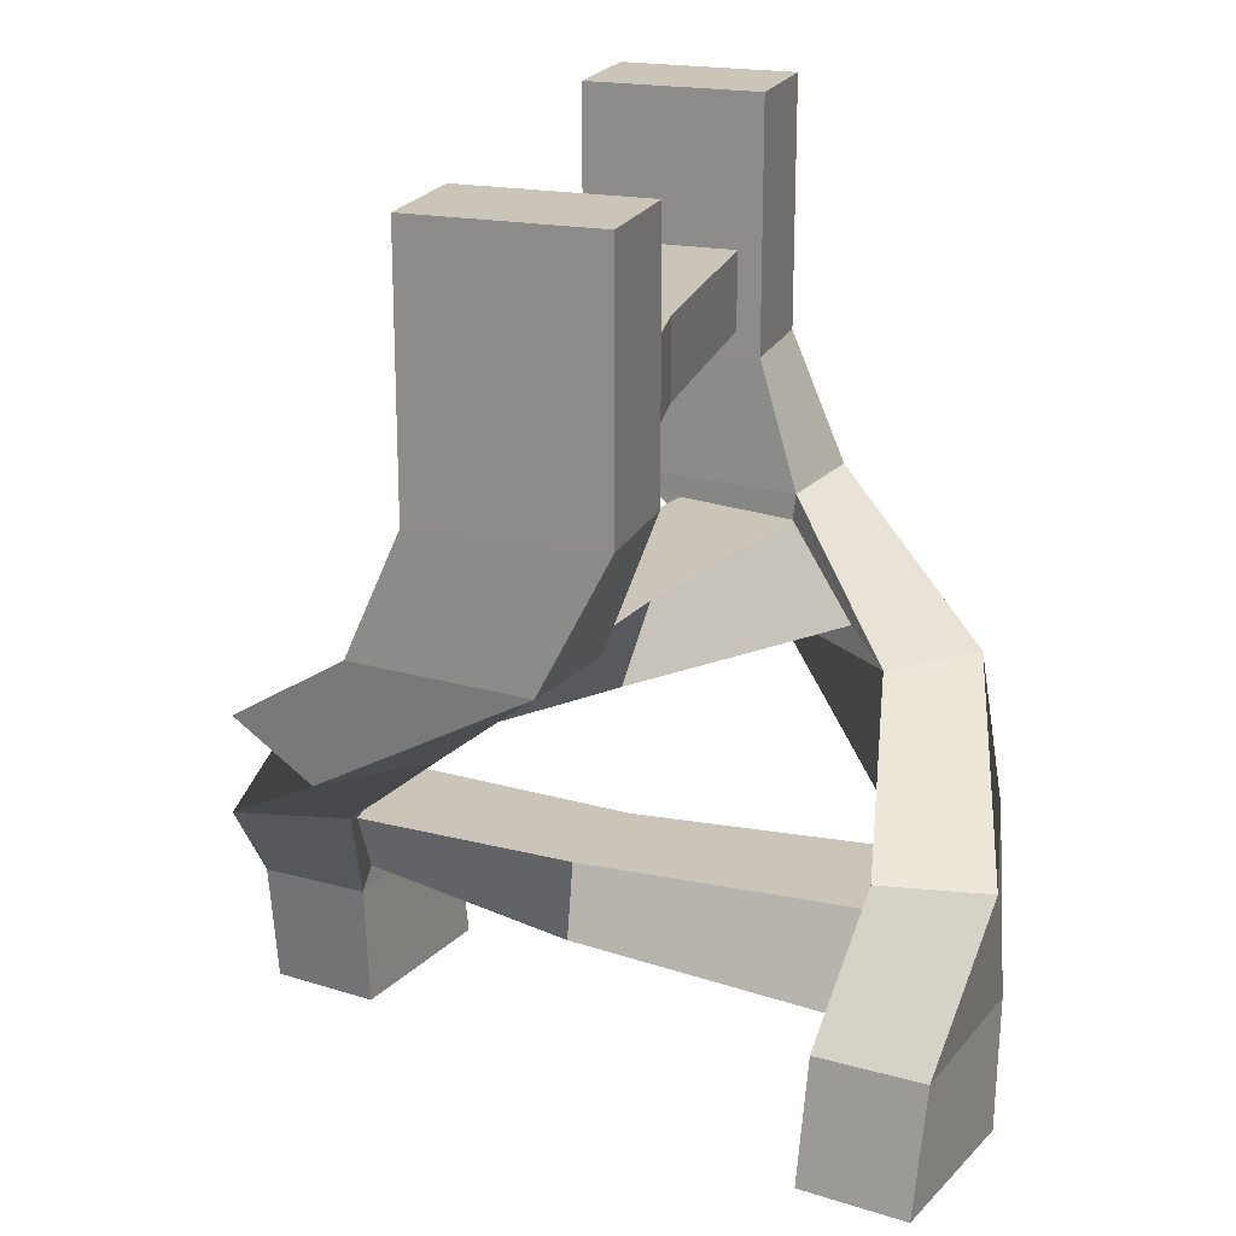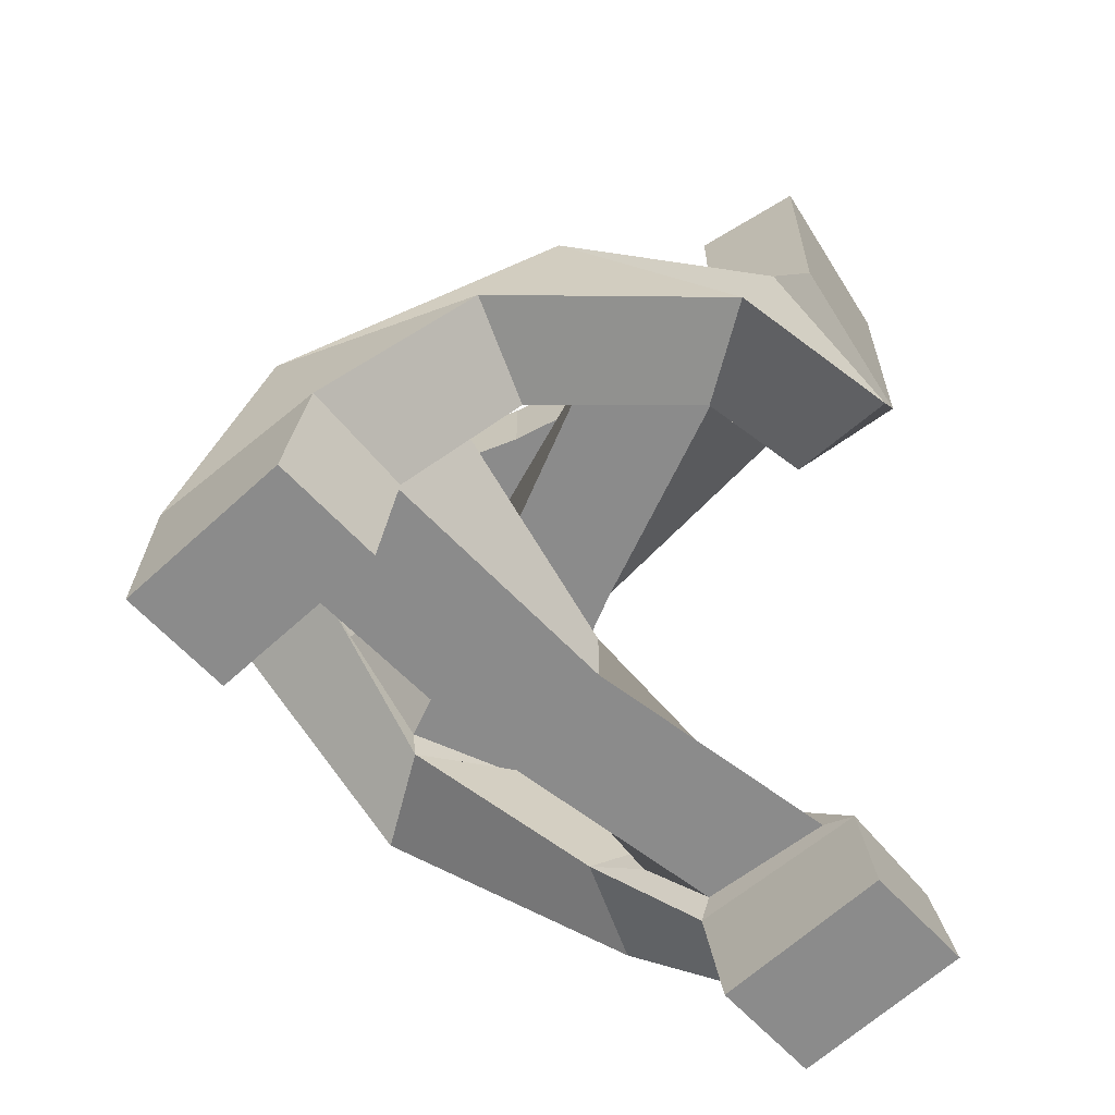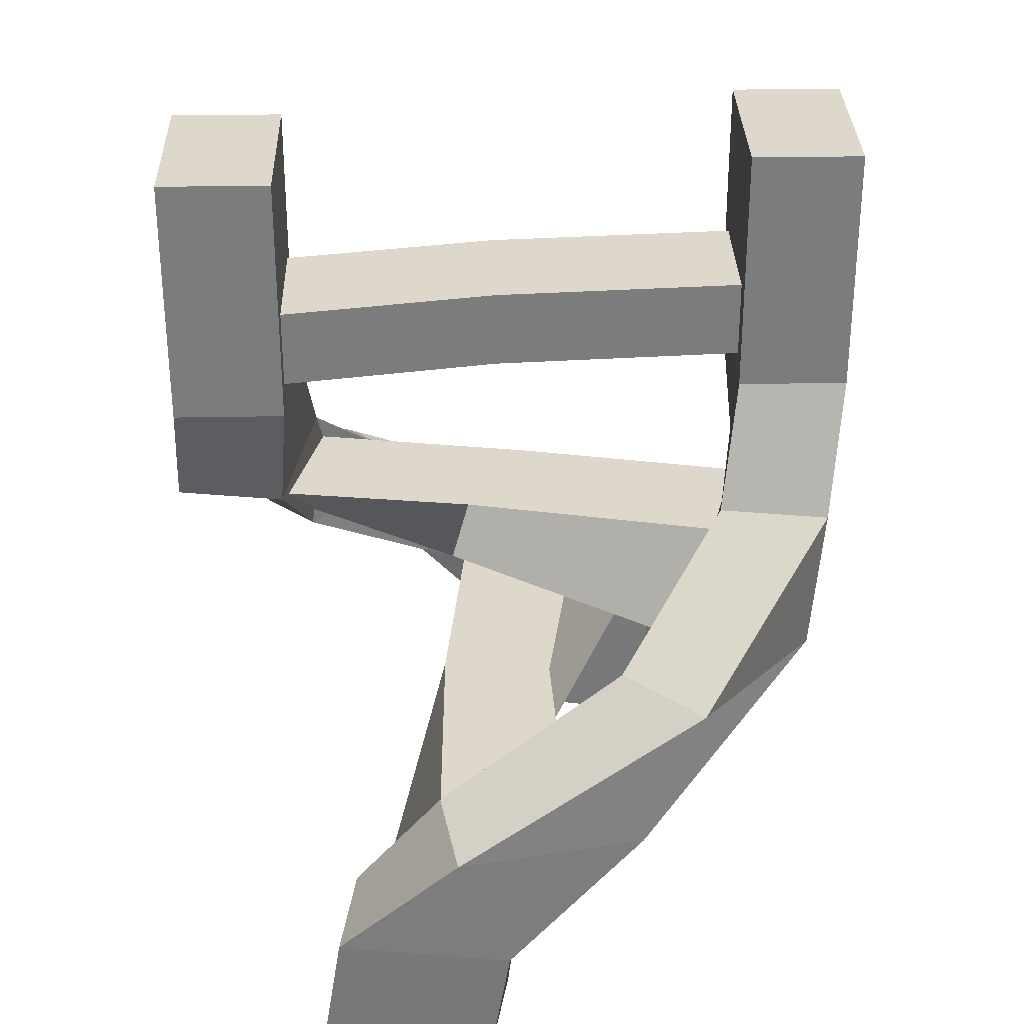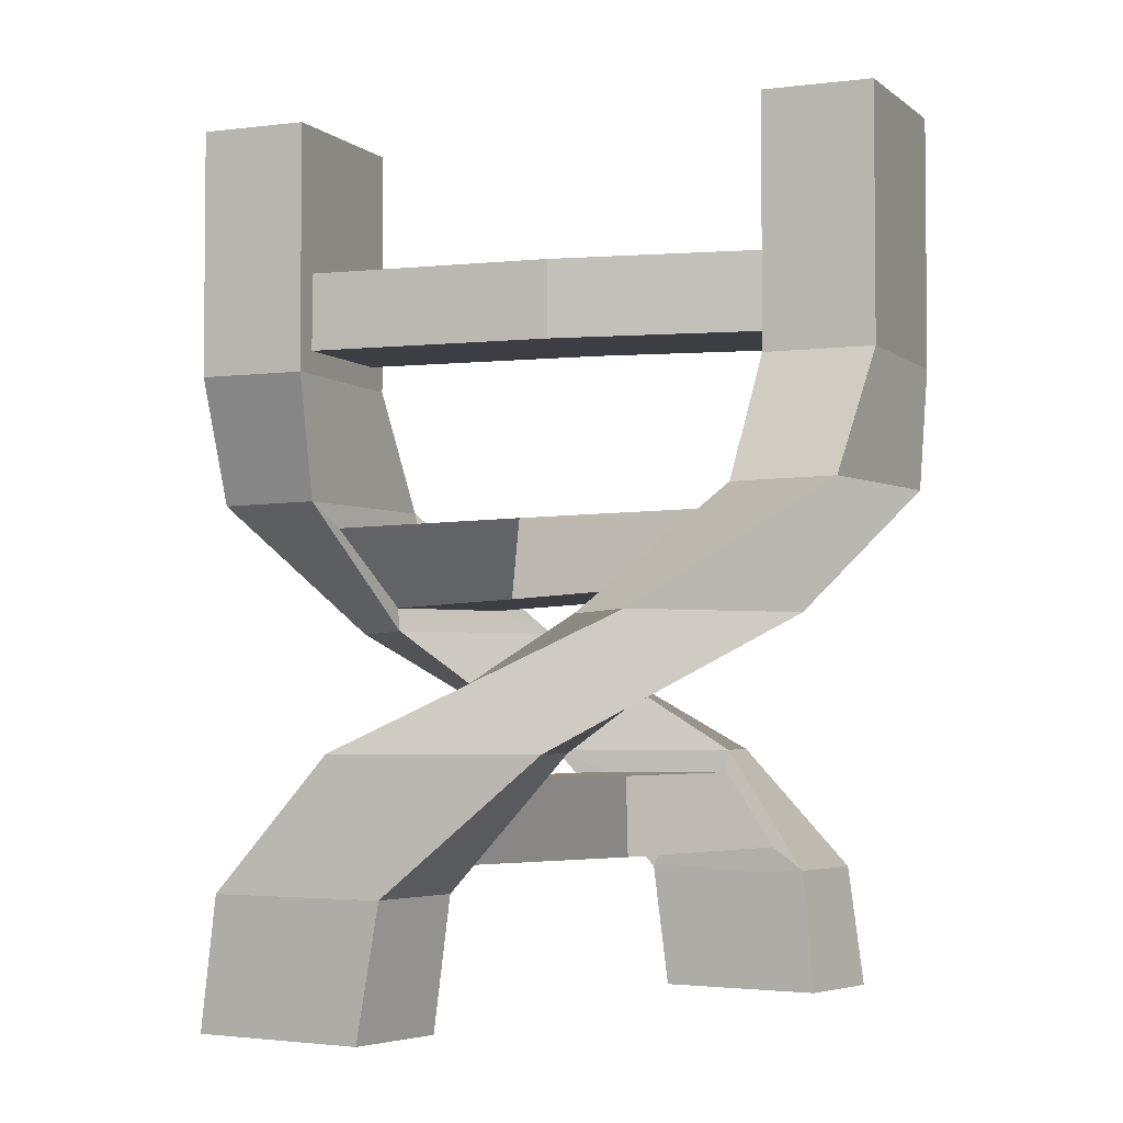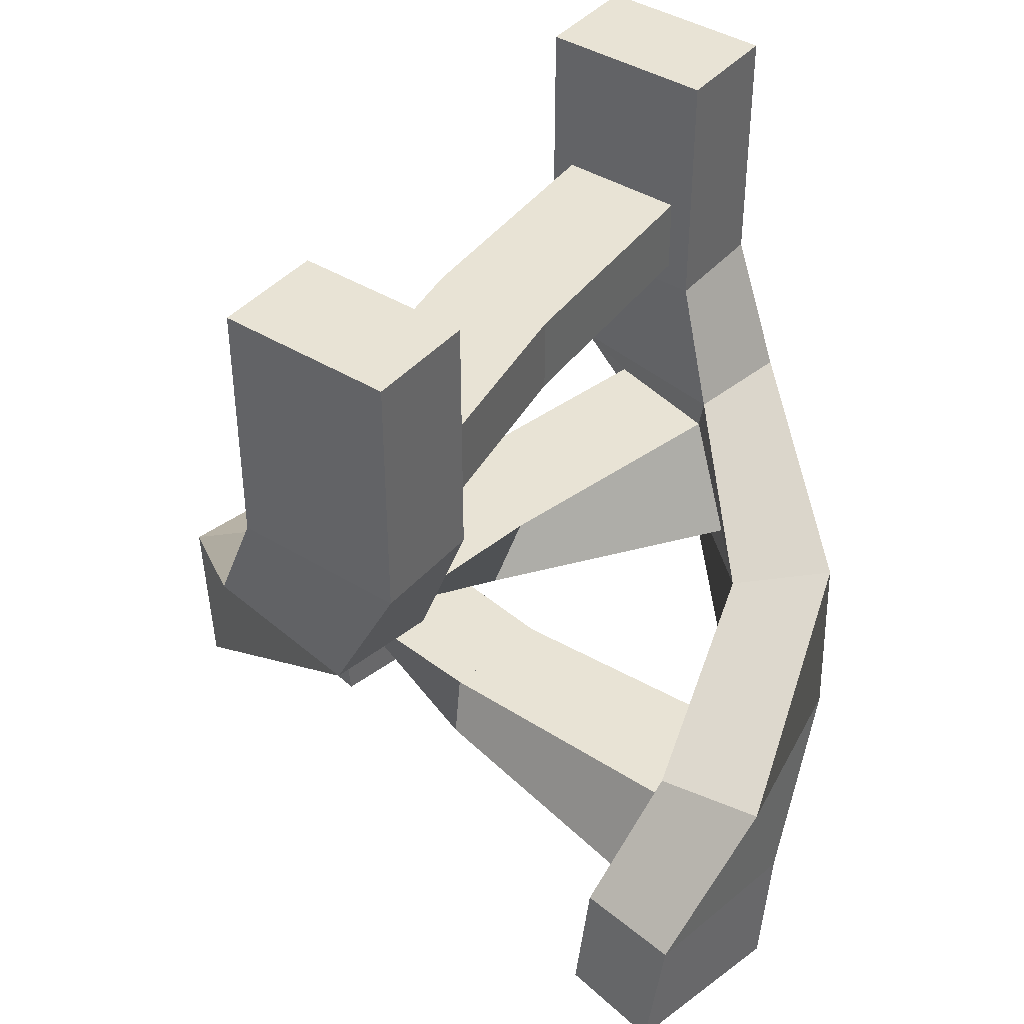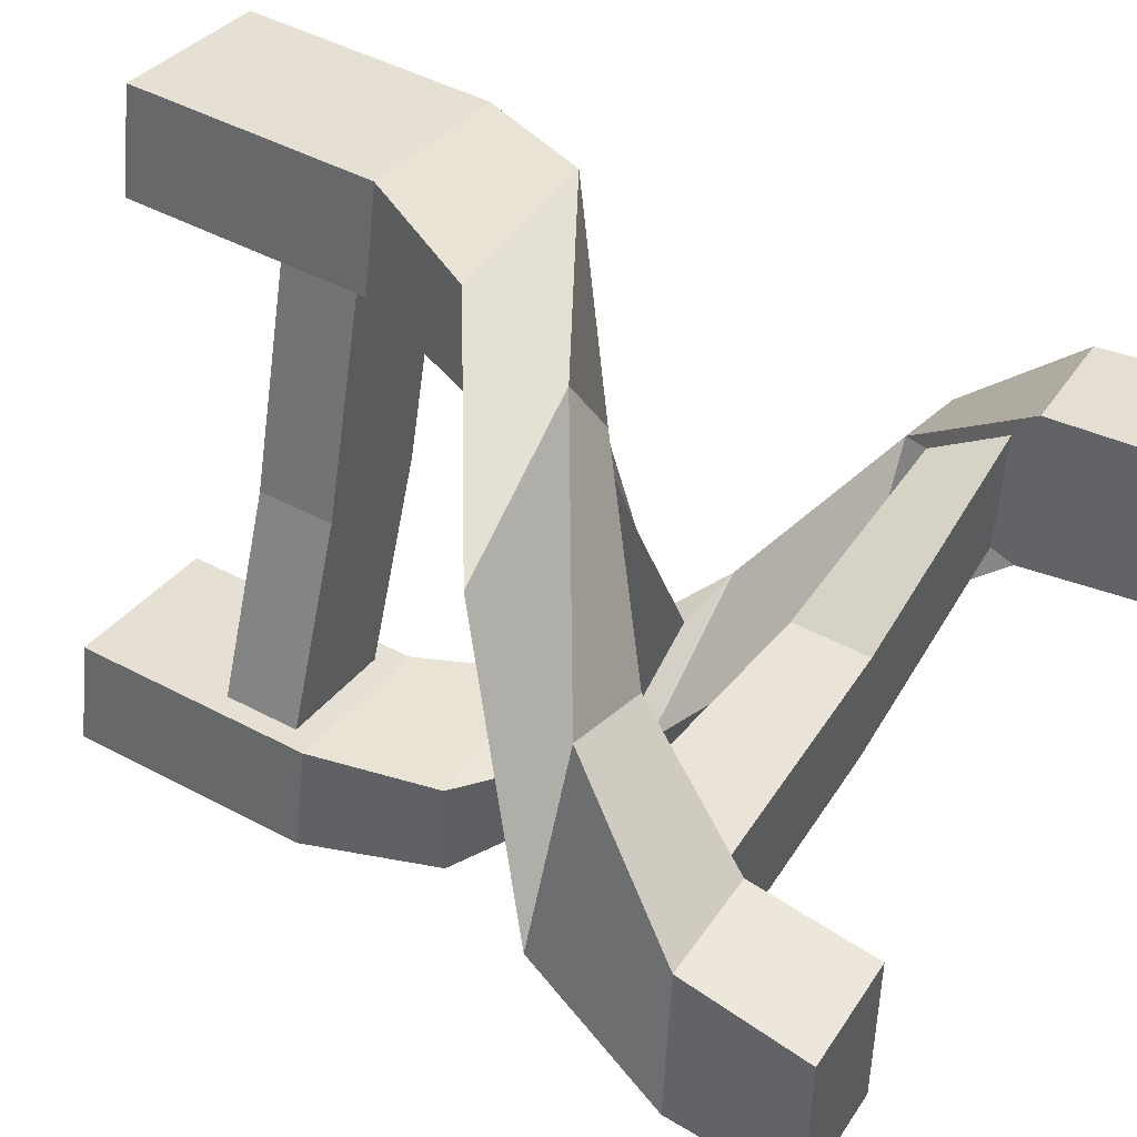
<metadata>
{"format":"obj","ext":"obj","renderer":"f3d","projection":"perspective","resolution":1024,"background":"white","views":[{"elev":20.5,"azim":-149.8,"up":"+Y"},{"elev":-63.9,"azim":-47.1,"up":"+Y"},{"elev":31.5,"azim":-80.5,"up":"+Y"},{"elev":-3.7,"azim":124.3,"up":"+Y"},{"elev":41.2,"azim":-132.1,"up":"+Y"},{"elev":46.5,"azim":-58.7,"up":"+Z"}]}
</metadata>
<code>
o DNA_Cube.001
v -0.8854 0.004219 0.2025
v 0.3684 2.004 0.8302
v -0.8854 0.004219 -0.2025
v -0.02907 2.004 0.9078
v -0.6329 0.004219 -0.2025
v -0.07746 2.004 0.66
v -0.6329 0.004219 0.2025
v 0.32 2.004 0.5824
v -0.8737 0.2899 0.2483
v -0.7316 0.5756 0.5383
v -0.2753 0.8614 0.8655
v 0.2312 1.147 0.8784
v 0.3684 1.433 0.8302
v 0.3684 1.719 0.8302
v -0.02907 1.719 0.9078
v -0.02907 1.433 0.9078
v -0.1736 1.147 0.8915
v -0.6242 0.8614 0.6598
v -0.8985 0.5756 0.133
v -0.8948 0.2899 -0.1562
v 0.32 1.719 0.5824
v 0.32 1.433 0.5824
v 0.2229 1.147 0.6261
v -0.137 0.8614 0.6503
v -0.4978 0.5756 0.4402
v -0.6215 0.2899 0.2351
v -0.07746 1.719 0.66
v -0.07746 1.433 0.66
v -0.1818 1.147 0.6392
v -0.489 0.8614 0.45
v -0.663 0.5756 0.04587
v -0.6426 0.2899 -0.1693
v -0.02441 1.664 0.6496
v 0.267 1.664 0.5927
v 0.267 1.487 0.5927
v -0.02441 1.487 0.6496
v -0.1825 1.093 0.624
v 0.1062 1.093 0.6414
v -0.1166 0.9154 0.6396
v -0.3739 0.9154 0.5318
v -0.6487 0.5216 0.04208
v -0.5578 0.5216 0.334
v -0.6165 0.344 0.2064
v -0.6441 0.344 -0.08847
v 0.8026 0.004219 0.4301
v -0.05379 2.004 -0.6802
v 0.8026 0.004219 0.02511
v -0.4513 2.004 -0.6026
v 0.5501 0.004219 0.02511
v -0.4029 2.004 -0.3548
v 0.5501 0.004219 0.4301
v -0.0054 2.004 -0.4324
v 0.8119 0.2899 0.3838
v 0.8156 0.5756 0.09461
v 0.5413 0.8614 -0.4322
v 0.09076 1.147 -0.6639
v -0.05379 1.433 -0.6802
v -0.05379 1.719 -0.6802
v -0.4513 1.719 -0.6026
v -0.4513 1.433 -0.6026
v -0.314 1.147 -0.6508
v 0.1925 0.8614 -0.6379
v 0.6487 0.5756 -0.3107
v 0.7908 0.2899 -0.02063
v -0.0054 1.719 -0.4324
v -0.0054 1.433 -0.4324
v 0.09897 1.147 -0.4116
v 0.4062 0.8614 -0.2223
v 0.5801 0.5756 0.1819
v 0.5597 0.2899 0.3969
v -0.4029 1.719 -0.3548
v -0.4029 1.433 -0.3548
v -0.3058 1.147 -0.3984
v 0.05413 0.8614 -0.4226
v 0.4149 0.5756 -0.2126
v 0.5387 0.2899 -0.007531
v -0.3499 1.664 -0.3651
v -0.05845 1.664 -0.422
v -0.05845 1.487 -0.422
v -0.3499 1.487 -0.3651
v -0.189 1.093 -0.4138
v 0.09959 1.093 -0.3964
v 0.291 0.9154 -0.3042
v 0.0337 0.9154 -0.4119
v 0.4749 0.5216 -0.1064
v 0.5659 0.5216 0.1855
v 0.5612 0.344 0.3161
v 0.5336 0.344 0.02117
v 0.1204 1.664 0.04104
v -0.171 1.664 0.09795
v -0.171 1.487 0.09795
v 0.1204 1.487 0.04104
v 0.1134 1.093 0.1213
v -0.1675 1.093 0.02741
v -0.128 0.9154 -0.02038
v 0.07367 0.9154 0.1696
v -0.01662 0.5216 0.2076
v -0.03605 0.5216 -0.06291
v -0.0275 0.344 -0.07291
v -0.02389 0.344 0.2141
g DNA_Cube.001_Support
f 14 2 4 15
f 21 8 2 14
f 6 4 2 8
f 32 26 7 5
f 3 5 7 1
f 15 4 6 27
f 3 20 32 5
f 20 19 31 32
f 19 18 30 31
f 18 17 29 30
f 17 16 28 29
f 16 15 27 28
f 6 8 21 27
f 28 22 23 29
f 30 24 25 31
f 7 26 9 1
f 26 25 10 9
f 25 24 11 10
f 24 23 12 11
f 23 22 13 12
f 22 21 14 13
f 1 9 20 3
f 9 10 19 20
f 10 11 18 19
f 11 12 17 18
f 12 13 16 17
f 13 14 15 16
f 27 21 34 33
f 21 22 35 34
f 22 28 36 35
f 28 27 33 36
f 29 23 38 37
f 23 24 39 38
f 24 30 40 39
f 30 29 37 40
f 31 25 42 41
f 25 26 43 42
f 26 32 44 43
f 32 31 41 44
f 58 59 48 46
f 65 58 46 52
f 50 52 46 48
f 76 49 51 70
f 47 45 51 49
f 59 71 50 48
f 47 49 76 64
f 64 76 75 63
f 63 75 74 62
f 62 74 73 61
f 61 73 72 60
f 60 72 71 59
f 50 71 65 52
f 72 73 67 66
f 74 75 69 68
f 51 45 53 70
f 70 53 54 69
f 69 54 55 68
f 68 55 56 67
f 67 56 57 66
f 66 57 58 65
f 45 47 64 53
f 53 64 63 54
f 54 63 62 55
f 55 62 61 56
f 56 61 60 57
f 57 60 59 58
f 71 77 78 65
f 65 78 79 66
f 66 79 80 72
f 72 80 77 71
f 73 81 82 67
f 67 82 83 68
f 68 83 84 74
f 74 84 81 73
f 75 85 86 69
f 69 86 87 70
f 70 87 88 76
f 76 88 85 75
f 90 91 92 89
f 94 95 96 93
f 98 99 100 97
g DNA_Cube.001_1L
f 44 41 98 99
f 42 43 100 97
f 43 44 99 100
f 41 42 97 98
f 77 90 89 78
f 80 91 90 77
f 78 89 92 79
f 79 92 91 80
g DNA_Cube.001_1R
f 33 34 89 90
f 36 33 90 91
f 34 35 92 89
f 35 36 91 92
f 88 99 98 85
f 86 97 100 87
f 87 100 99 88
f 85 98 97 86
g DNA_Cube.001_2L
f 38 39 96 93
f 39 40 95 96
f 37 38 93 94
f 40 37 94 95
g DNA_Cube.001_2R
f 82 93 96 83
f 83 96 95 84
f 81 94 93 82
f 84 95 94 81

</code>
